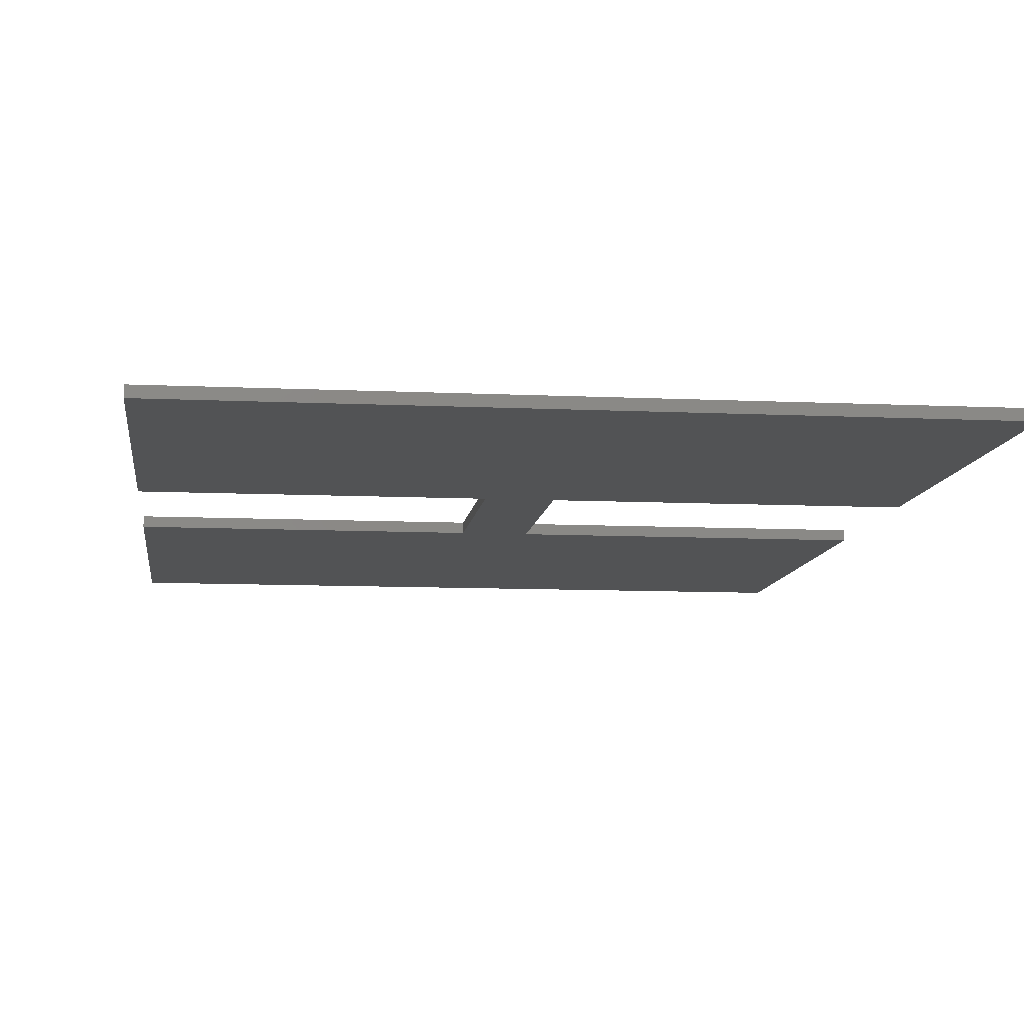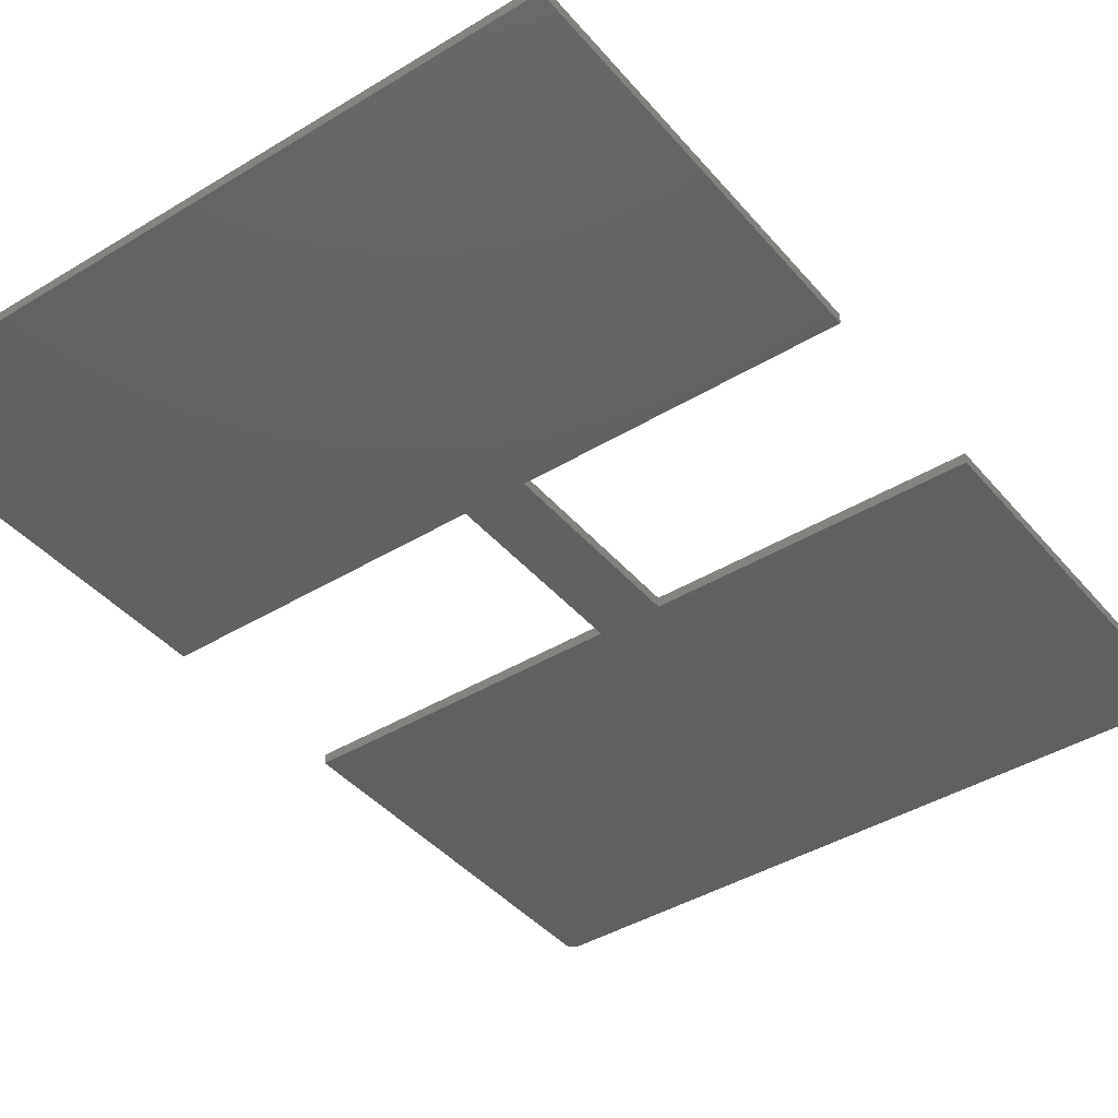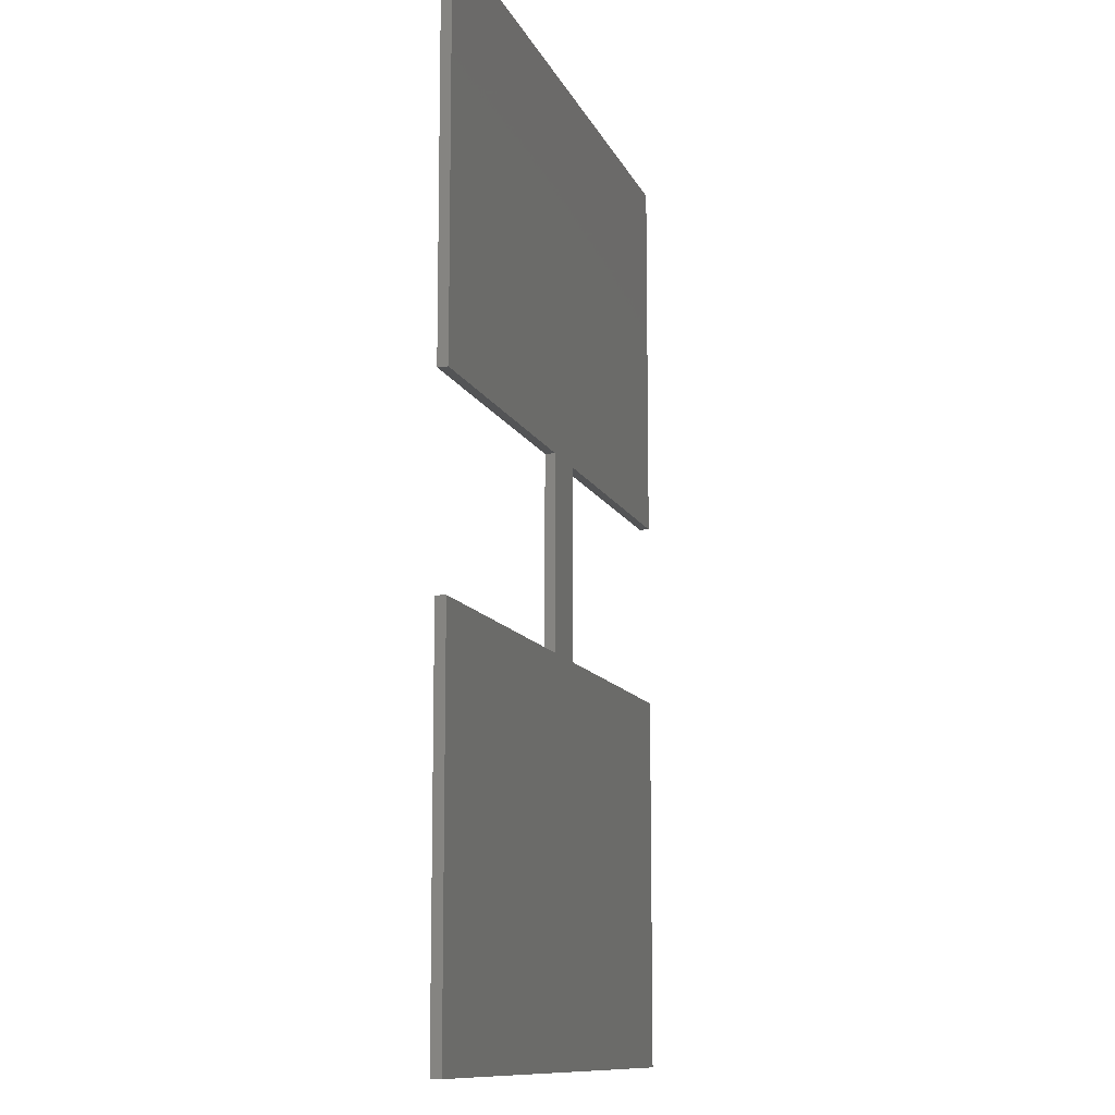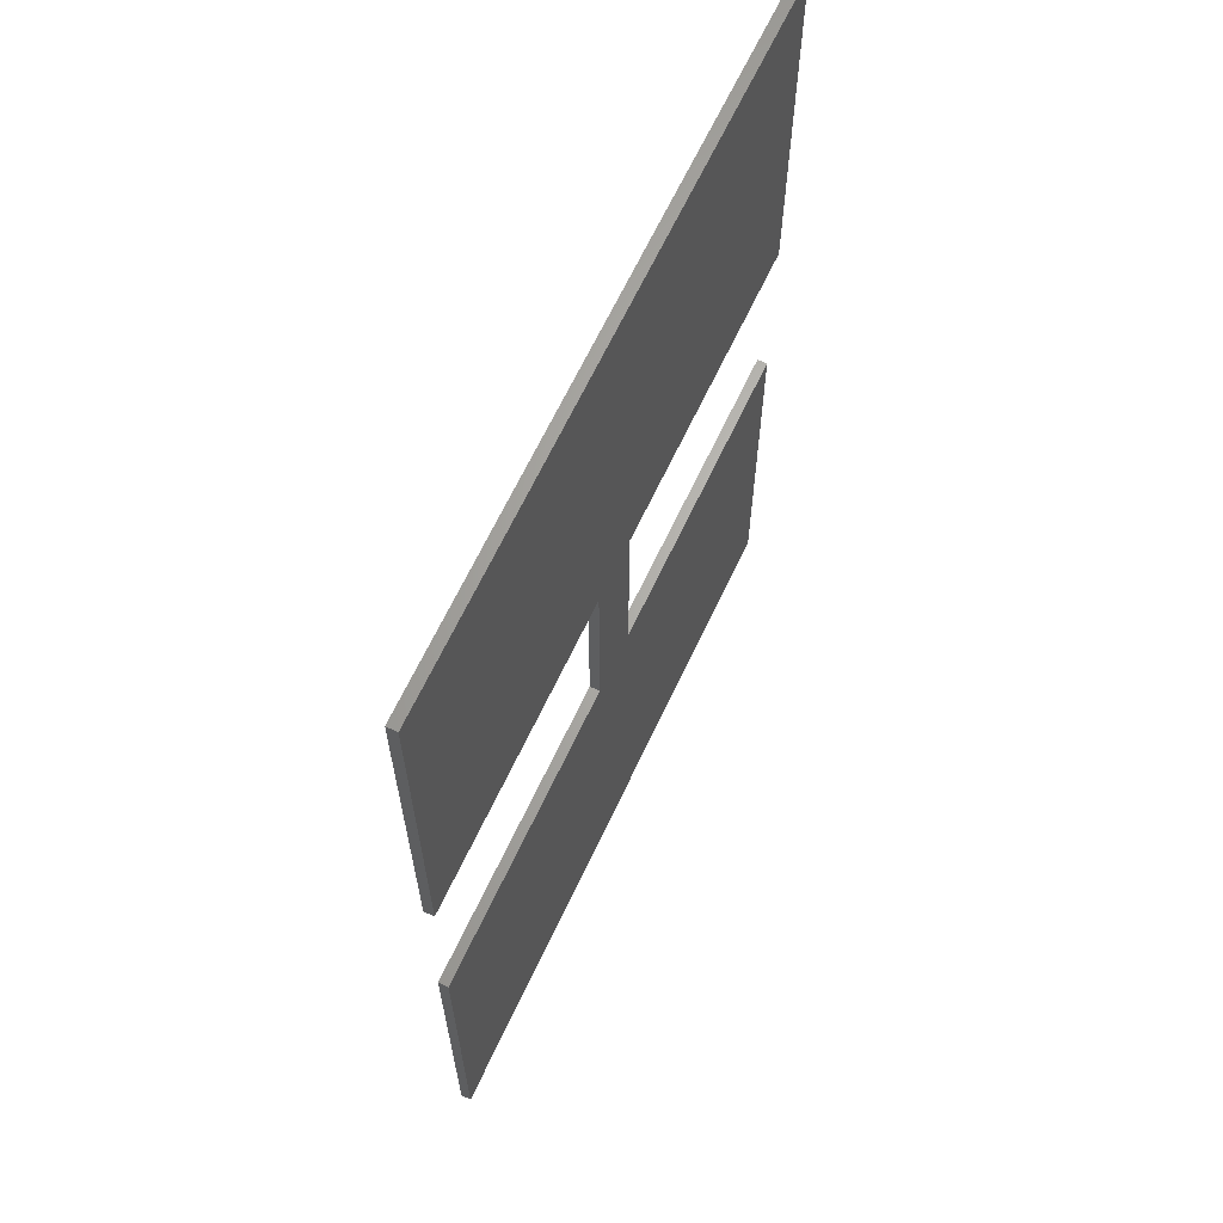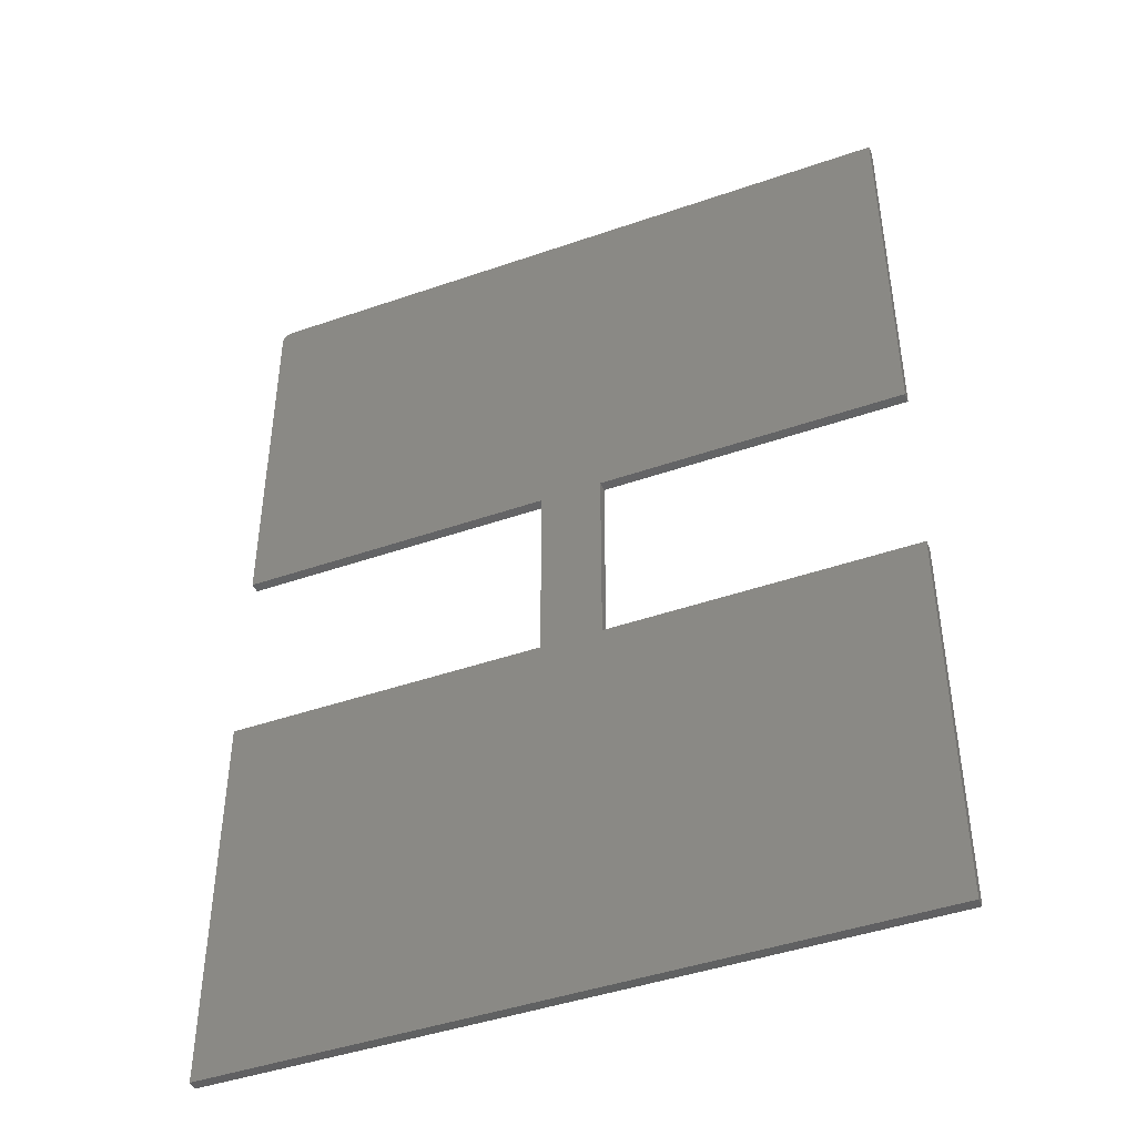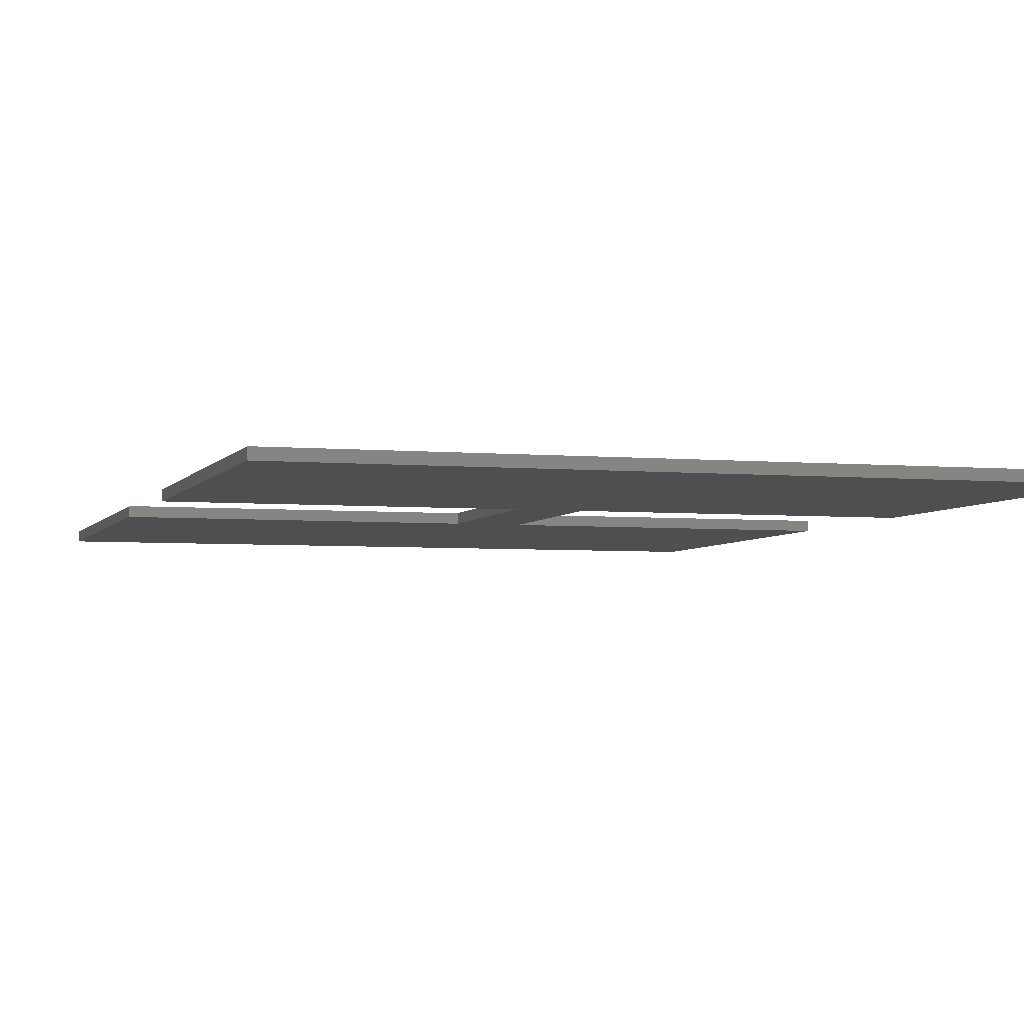
<metadata>
{"format":"stl","ext":"stl","renderer":"f3d","projection":"perspective","resolution":1024,"background":"white","views":[{"elev":-9.6,"azim":173.0,"up":"+Z"},{"elev":-41.5,"azim":36.4,"up":"+Z"},{"elev":-11.3,"azim":-73.7,"up":"+Y"},{"elev":65.2,"azim":115.1,"up":"+Y"},{"elev":-44.3,"azim":22.1,"up":"+Y"},{"elev":-4.2,"azim":-16.9,"up":"+Z"}]}
</metadata>
<code>
# stl→obj: 44 verts, 84 faces
v 0.2447 0.45 0.007812
v 0 0.7422 0.007812
v 0 0.45 0.007812
v 0.001317 0.7465 0.007812
v 0.003472 0.7487 0.007812
v 0.002288 0.7477 0.007812
v 0.2921 0.45 0.007812
v 0.5289 0.45 0.007812
v 0.5289 0.75 0.007812
v 0.0005947 0.7452 0.007812
v 0.0001501 0.7437 0.007812
v 0.007812 0.75 0.007812
v 0.006288 0.7498 0.007812
v 0.004823 0.7494 0.007812
v 0 0 0.007812
v 0.5289 0 0.007812
v 0.5289 0.3 0.007812
v 0.2921 0.3 0.007812
v 0.2447 0.3 0.007812
v 0 0.3 0.007812
v 0.2447 0.3789 0.007812
v 0.2921 0.3789 0.007812
v 0 0.45 0
v 0 0.7422 0
v 0.2447 0.45 0
v 0.002288 0.7477 0
v 0.003472 0.7487 0
v 0.001317 0.7465 0
v 0.5289 0.45 0
v 0.2921 0.45 0
v 0.5289 0.75 0
v 0.0001501 0.7437 0
v 0.0005947 0.7452 0
v 0.004823 0.7494 0
v 0.006288 0.7498 0
v 0.007812 0.75 0
v 0 0 0
v 0 0.3 0
v 0.2447 0.3 0
v 0.2921 0.3 0
v 0.5289 0.3 0
v 0.5289 0 0
v 0.2921 0.3789 0
v 0.2447 0.3789 0
f 1 2 3
f 4 5 6
f 2 7 8
f 9 5 4
f 9 4 10
f 9 10 11
f 9 11 2
f 9 2 8
f 5 9 12
f 5 12 13
f 5 13 14
f 15 16 17
f 15 17 18
f 15 18 19
f 15 19 20
f 19 18 21
f 21 18 22
f 21 22 1
f 1 22 7
f 1 7 2
f 23 24 25
f 26 27 28
f 29 30 24
f 31 29 24
f 31 24 32
f 31 32 33
f 31 33 28
f 31 28 27
f 27 34 35
f 27 35 36
f 27 36 31
f 37 38 39
f 37 39 40
f 37 40 41
f 37 41 42
f 24 30 25
f 25 30 43
f 25 43 44
f 44 43 40
f 44 40 39
f 2 24 3
f 3 24 23
f 9 31 12
f 12 31 36
f 24 2 32
f 32 2 11
f 32 11 33
f 33 11 10
f 33 10 28
f 28 10 4
f 28 4 26
f 26 4 6
f 26 6 27
f 27 6 5
f 27 5 34
f 34 5 14
f 34 14 35
f 35 14 13
f 35 13 36
f 36 13 12
f 20 38 15
f 15 38 37
f 19 39 20
f 20 39 38
f 21 44 19
f 19 44 39
f 1 25 21
f 21 25 44
f 3 23 1
f 1 23 25
f 8 29 9
f 9 29 31
f 7 30 8
f 8 30 29
f 22 43 7
f 7 43 30
f 18 40 22
f 22 40 43
f 17 41 18
f 18 41 40
f 16 42 17
f 17 42 41
f 15 37 16
f 16 37 42

</code>
